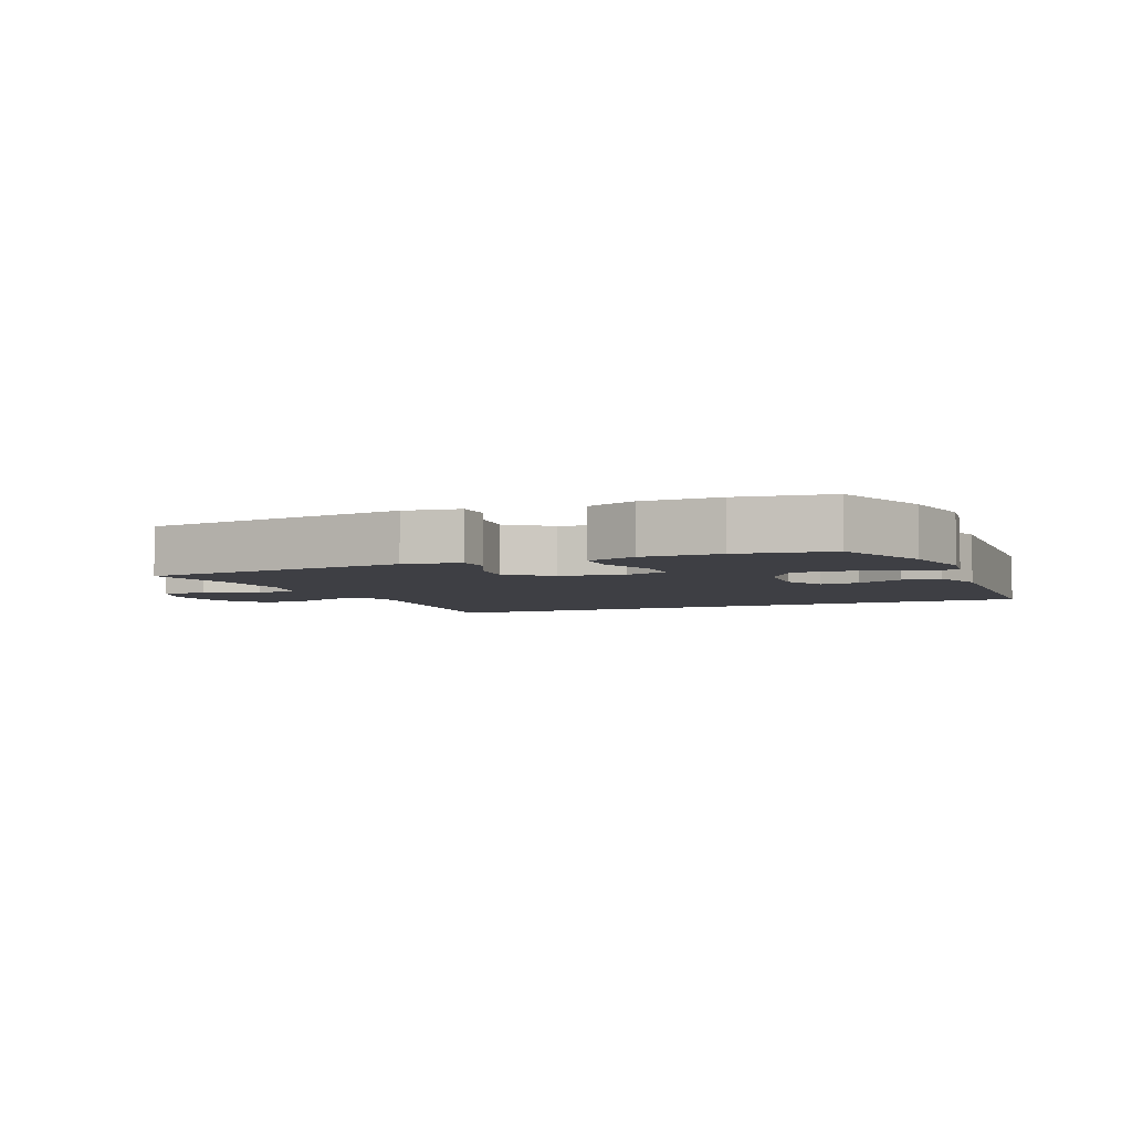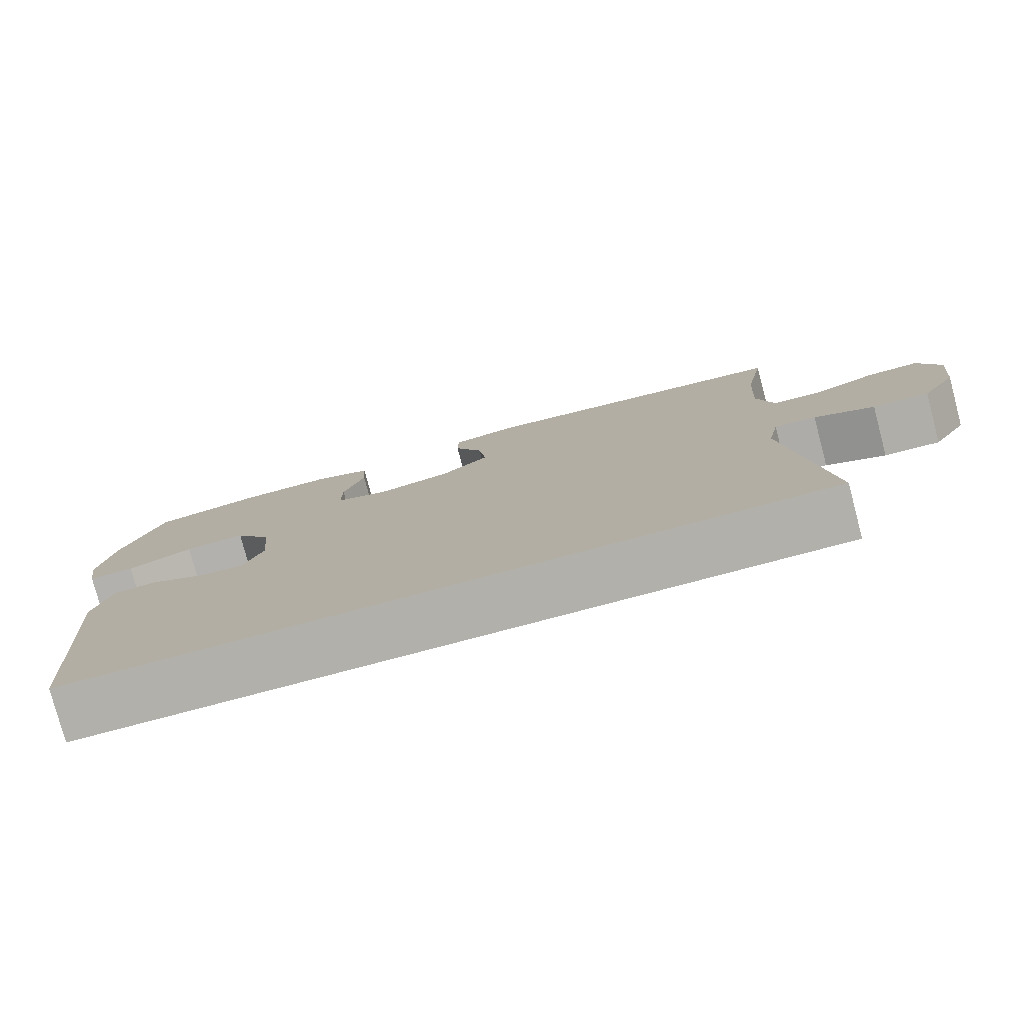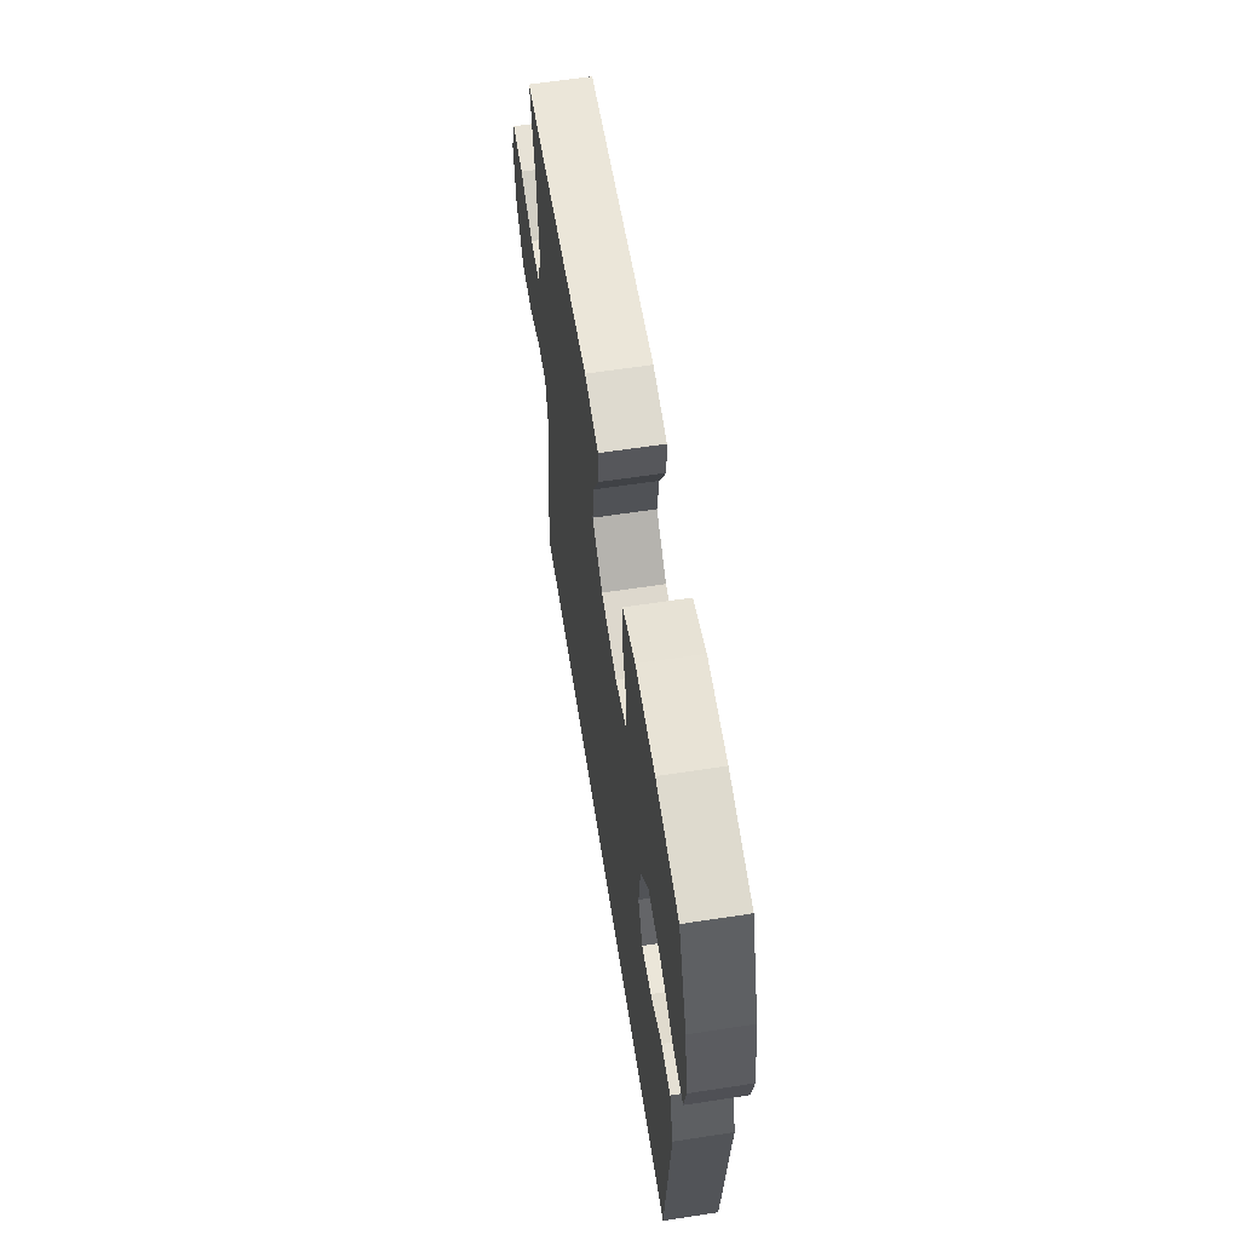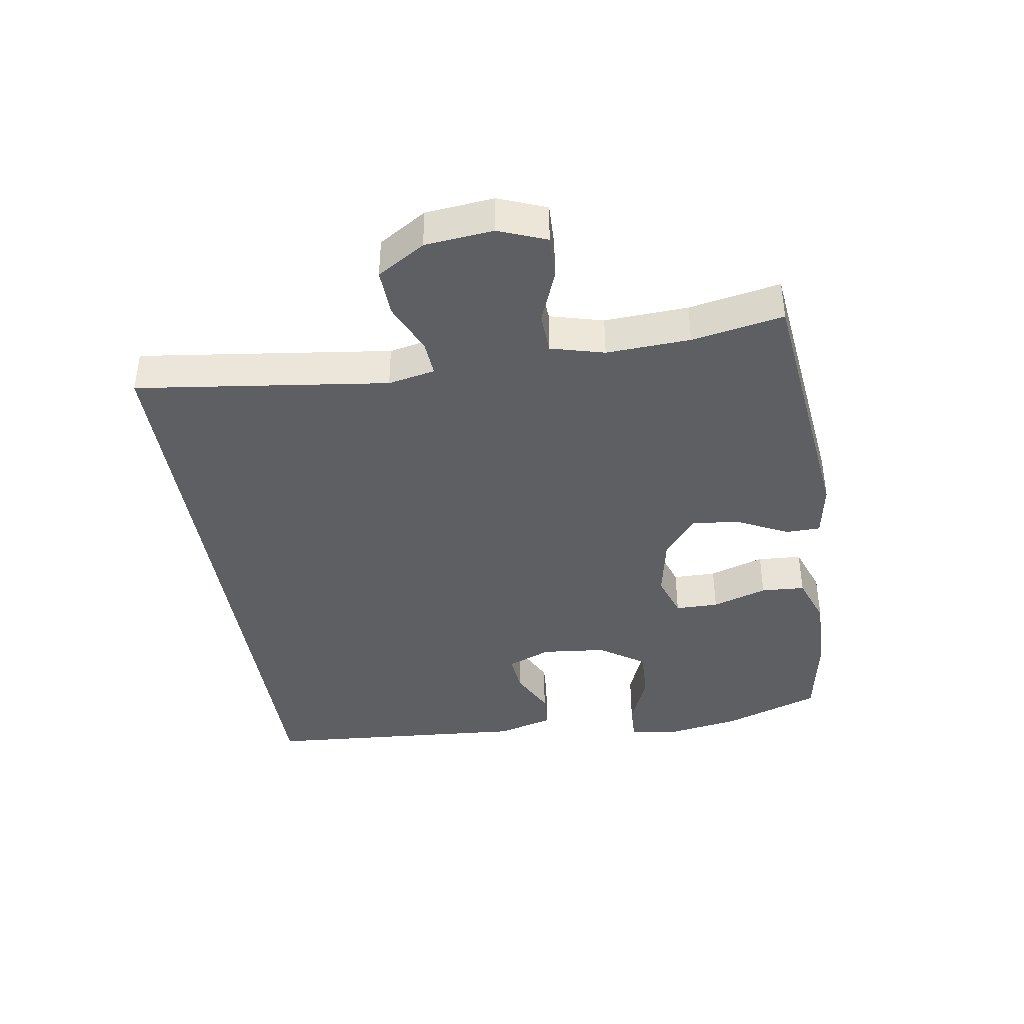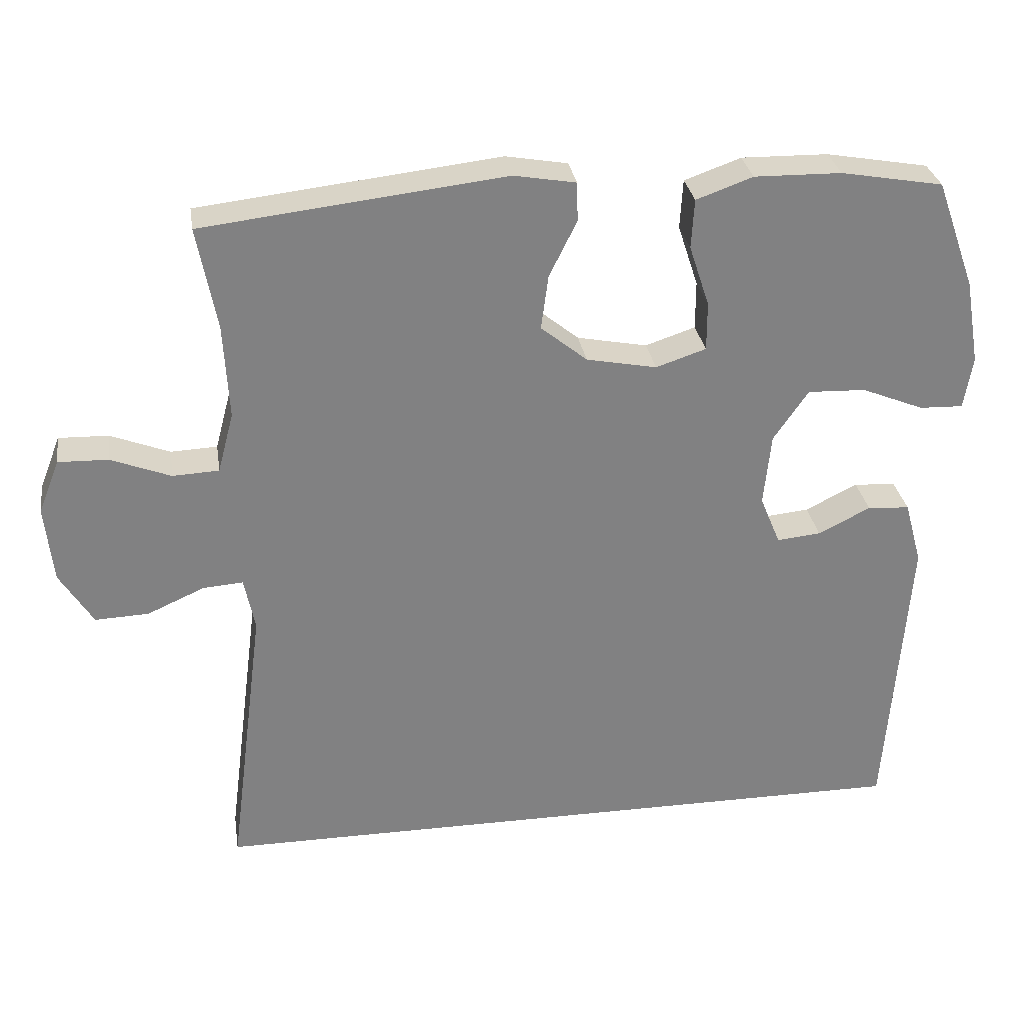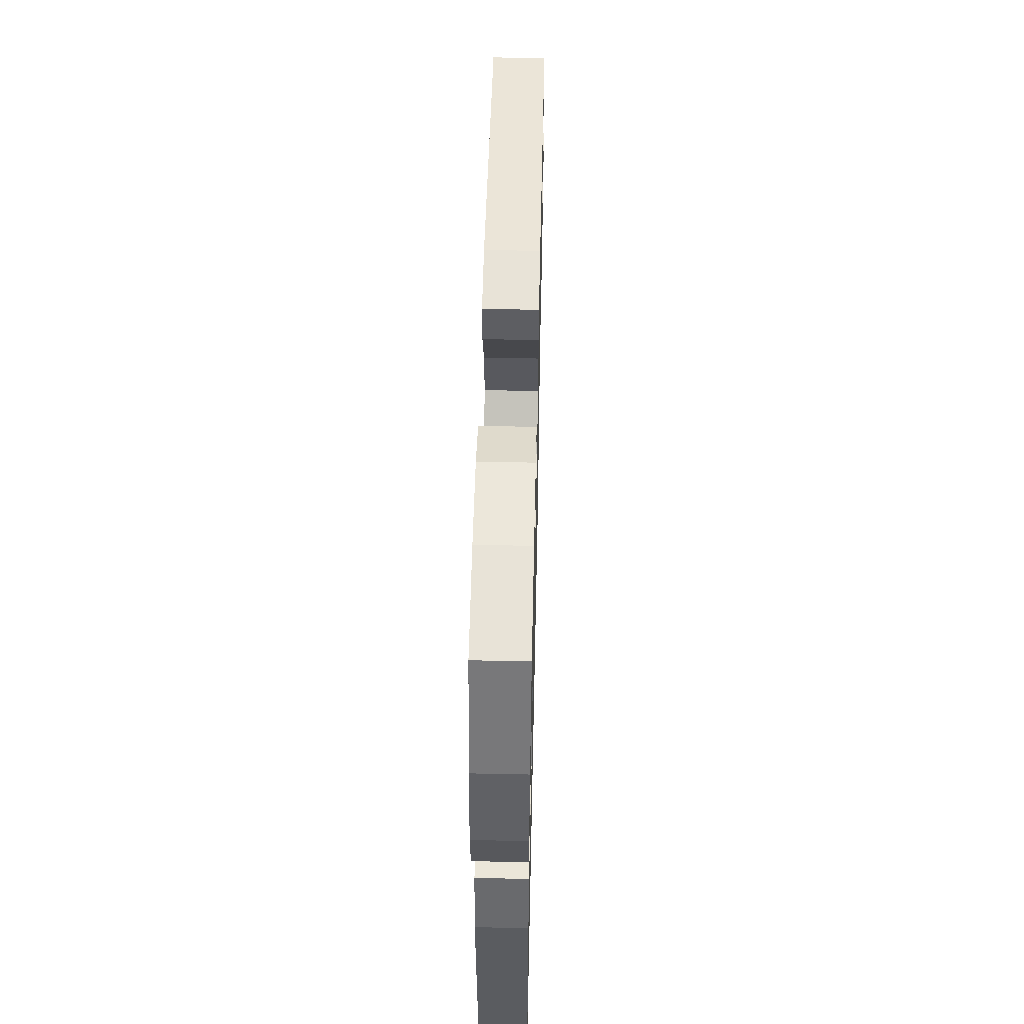
<metadata>
{"format":"obj","ext":"obj","renderer":"f3d","projection":"perspective","resolution":1024,"background":"white","views":[{"elev":-4.5,"azim":23.9,"up":"+Y"},{"elev":-78.5,"azim":-165.2,"up":"+Z"},{"elev":61.6,"azim":81.1,"up":"+Z"},{"elev":-40.3,"azim":-81.1,"up":"+Y"},{"elev":29.9,"azim":-8.8,"up":"+Z"},{"elev":52.1,"azim":91.3,"up":"+Z"}]}
</metadata>
<code>
v -0.5 0.07 0.5
v -0.084 0.07 0.548
v 0.002 0.07 0.533
v 0.003 0.07 0.479
v -0.035 0.07 0.402
v -0.045 0.07 0.327
v 0.019 0.07 0.275
v 0.116 0.07 0.256
v 0.185 0.07 0.279
v 0.185 0.07 0.346
v 0.157 0.07 0.431
v 0.161 0.07 0.499
v 0.239 0.07 0.527
v 0.359 0.07 0.525
v 0.5 0.07 0.5
v 0.554 0.07 0.35
v 0.574 0.07 0.233
v 0.562 0.07 0.161
v 0.502 0.07 0.163
v 0.416 0.07 0.198
v 0.336 0.07 0.201
v 0.288 0.07 0.131
v 0.278 0.07 0.031
v 0.306 0.07 -0.037
v 0.367 0.07 -0.031
v 0.439 0.07 0.005
v 0.497 0.07 0.001
v 0.521 0.07 -0.087
v 0.491 0.07 -0.5
v -0.502 0.07 -0.5
v -0.452 0.07 -0.109
v -0.467 0.07 -0.036
v -0.522 0.07 -0.04
v -0.601 0.07 -0.075
v -0.675 0.07 -0.078
v -0.721 0.07 -0.004
v -0.732 0.07 0.102
v -0.703 0.07 0.176
v -0.634 0.07 0.174
v -0.552 0.07 0.142
v -0.488 0.07 0.145
v -0.466 0.07 0.228
v -0.473 0.07 0.358
v -0.5 0 0.5
v -0.084 0 0.548
v 0.002 0 0.533
v 0.003 0 0.479
v -0.035 0 0.402
v -0.045 0 0.327
v 0.019 0 0.275
v 0.116 0 0.256
v 0.185 0 0.279
v 0.185 0 0.346
v 0.157 0 0.431
v 0.161 0 0.499
v 0.239 0 0.527
v 0.359 0 0.525
v 0.5 0 0.5
v 0.554 0 0.35
v 0.574 0 0.233
v 0.562 0 0.161
v 0.502 0 0.163
v 0.416 0 0.198
v 0.336 0 0.201
v 0.288 0 0.131
v 0.278 0 0.031
v 0.306 0 -0.037
v 0.367 0 -0.031
v 0.439 0 0.005
v 0.497 0 0.001
v 0.521 0 -0.087
v 0.491 0 -0.5
v -0.502 0 -0.5
v -0.452 0 -0.109
v -0.467 0 -0.036
v -0.522 0 -0.04
v -0.601 0 -0.075
v -0.675 0 -0.078
v -0.721 0 -0.004
v -0.732 0 0.102
v -0.703 0 0.176
v -0.634 0 0.174
v -0.552 0 0.142
v -0.488 0 0.145
v -0.466 0 0.228
v -0.473 0 0.358
f 37 38 39 40
f 37 40 41
f 36 37 41
f 33 34 35 36
f 32 33 36 41
f 31 32 41 42
f 29 30 31
f 25 26 27 28
f 24 25 28 29
f 23 24 29 31
f 17 18 19 20
f 17 20 21
f 16 17 21
f 15 16 21
f 14 15 21 22
f 10 11 12 13
f 9 10 13 14
f 2 3 4 5
f 43 1 2 5
f 42 43 5 6
f 22 23 31 42
f 9 14 22
f 8 9 22
f 7 8 22 42
f 6 7 42
f 83 82 81 80
f 84 83 80
f 84 80 79
f 79 78 77 76
f 84 79 76 75
f 85 84 75 74
f 74 73 72
f 71 70 69 68
f 72 71 68 67
f 74 72 67 66
f 63 62 61 60
f 64 63 60
f 64 60 59
f 64 59 58
f 65 64 58 57
f 56 55 54 53
f 57 56 53 52
f 48 47 46 45
f 48 45 44 86
f 49 48 86 85
f 85 74 66 65
f 65 57 52
f 65 52 51
f 85 65 51 50
f 85 50 49
f 1 44 45 2
f 2 45 46 3
f 3 46 47 4
f 4 47 48 5
f 5 48 49 6
f 6 49 50 7
f 7 50 51 8
f 8 51 52 9
f 9 52 53 10
f 10 53 54 11
f 11 54 55 12
f 12 55 56 13
f 13 56 57 14
f 14 57 58 15
f 15 58 59 16
f 16 59 60 17
f 17 60 61 18
f 18 61 62 19
f 19 62 63 20
f 20 63 64 21
f 21 64 65 22
f 22 65 66 23
f 23 66 67 24
f 24 67 68 25
f 25 68 69 26
f 26 69 70 27
f 27 70 71 28
f 28 71 72 29
f 29 72 73 30
f 30 73 74 31
f 31 74 75 32
f 32 75 76 33
f 33 76 77 34
f 34 77 78 35
f 35 78 79 36
f 36 79 80 37
f 37 80 81 38
f 38 81 82 39
f 39 82 83 40
f 40 83 84 41
f 41 84 85 42
f 42 85 86 43
f 43 86 44 1

</code>
